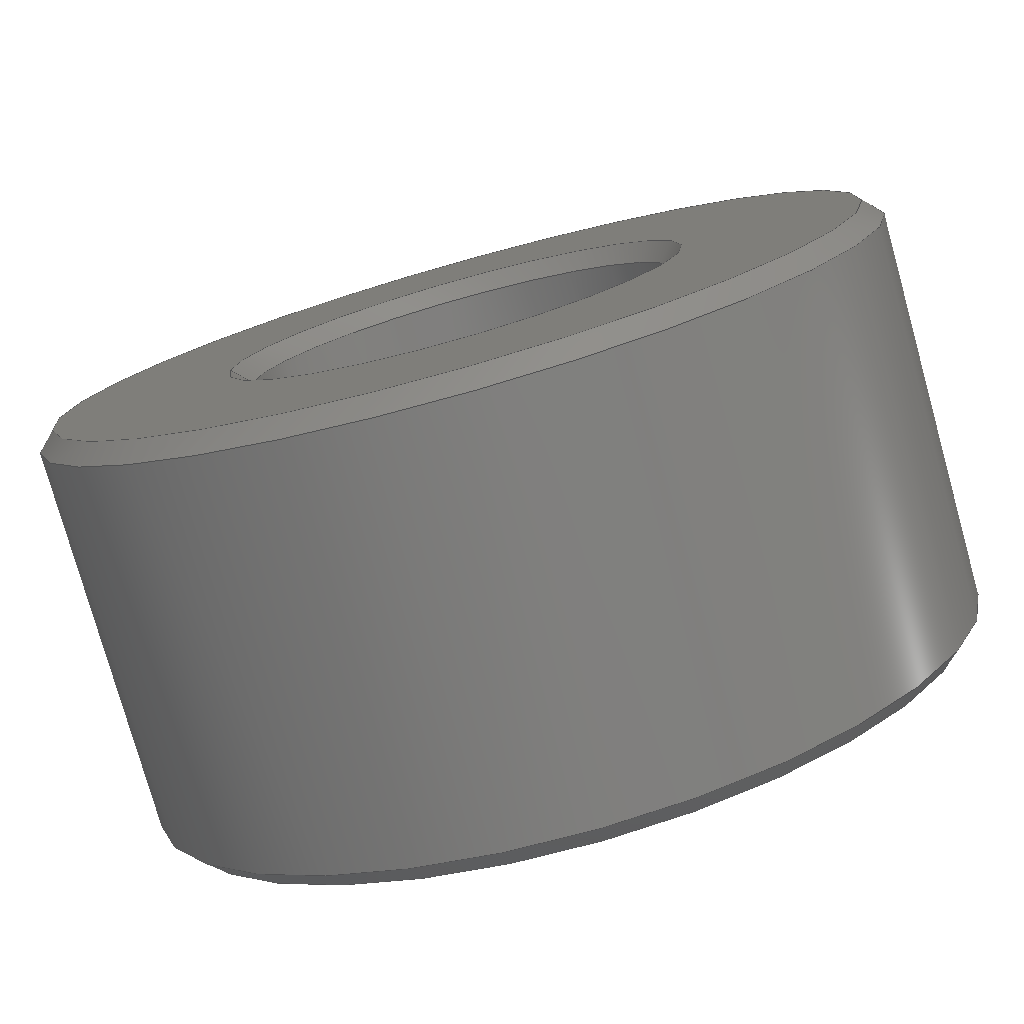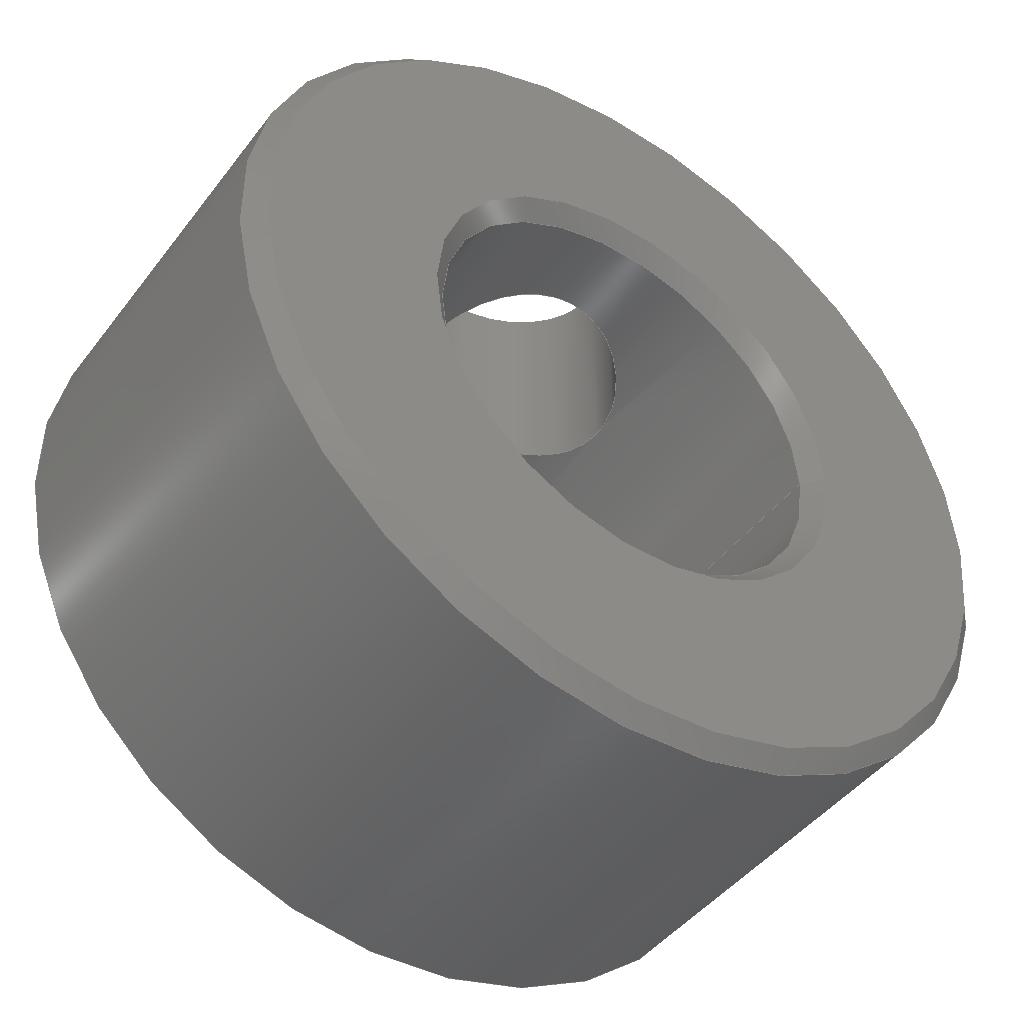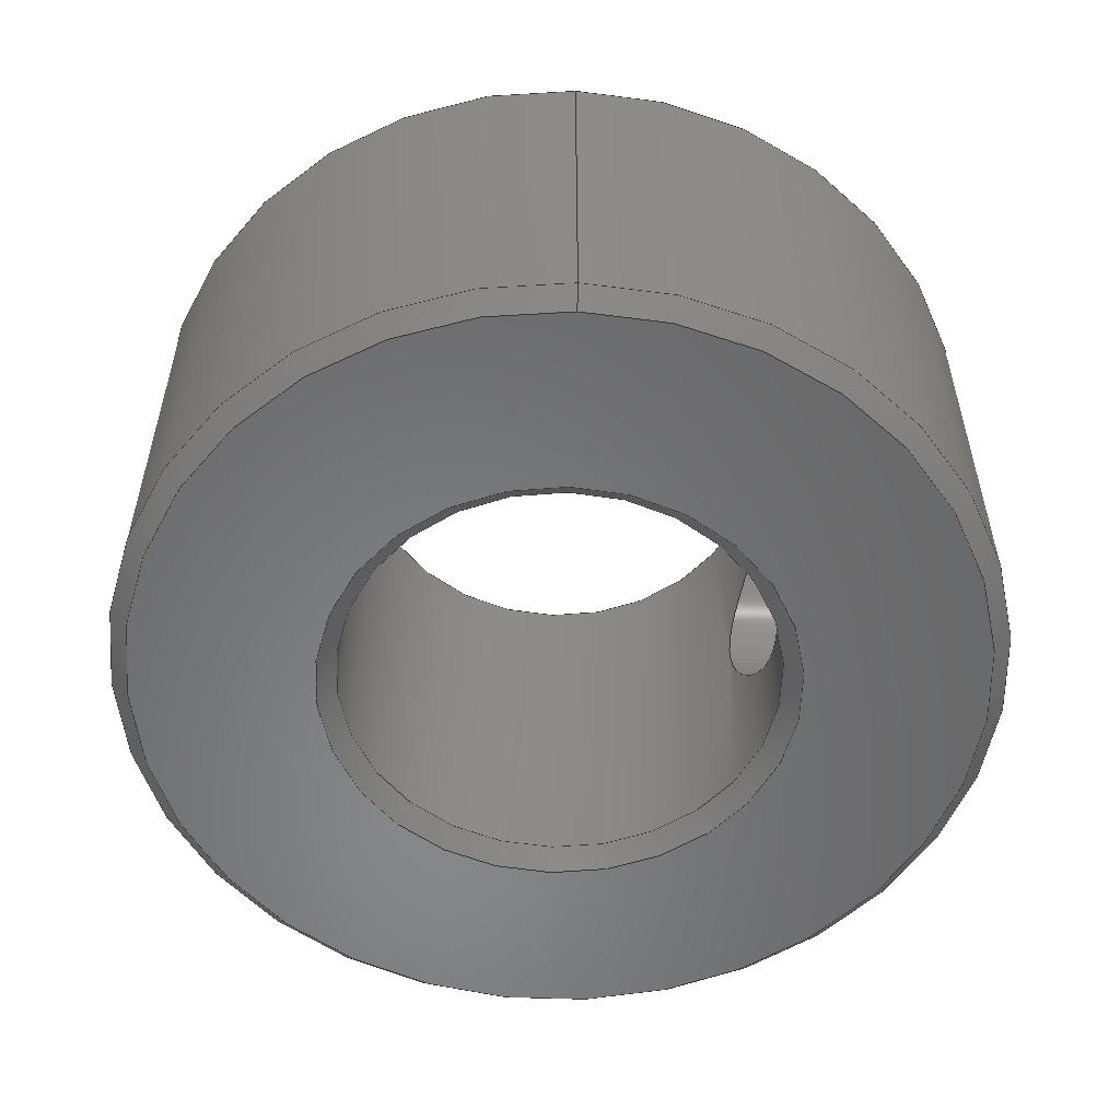
<metadata>
{"format":"step","ext":"step","renderer":"f3d","projection":"perspective","resolution":1024,"background":"white","views":[{"elev":-77.7,"azim":-164.4,"up":"+Y"},{"elev":-45.1,"azim":-34.8,"up":"+Y"},{"elev":-54.9,"azim":87.9,"up":"+Z"}]}
</metadata>
<code>
ISO-10303-21;
DATA;
#1=SHAPE_REPRESENTATION_RELATIONSHIP('SRR','None',#286,#2);
#2=ADVANCED_BREP_SHAPE_REPRESENTATION($,(#118),#274);
#3=STYLED_ITEM($,(#294),#118);
#4=PLANE($,#129);
#5=PLANE($,#133);
#6=CONICAL_SURFACE($,#127,0.1953,45);
#7=CONICAL_SURFACE($,#131,0.1953,45);
#8=CONICAL_SURFACE($,#135,0.3672,45);
#9=CONICAL_SURFACE($,#136,0.3672,45);
#10=CIRCLE($,#122,0.1875);
#11=CIRCLE($,#123,0.1875);
#12=CIRCLE($,#125,0.375);
#13=CIRCLE($,#126,0.375);
#14=CIRCLE($,#128,0.2031);
#15=CIRCLE($,#130,0.3594);
#16=CIRCLE($,#132,0.2031);
#17=CIRCLE($,#134,0.3594);
#18=FACE_BOUND($,#39,.T.);
#19=FACE_BOUND($,#41,.T.);
#20=FACE_BOUND($,#42,.T.);
#21=FACE_BOUND($,#44,.T.);
#22=FACE_BOUND($,#45,.T.);
#23=FACE_BOUND($,#47,.T.);
#24=FACE_BOUND($,#49,.T.);
#25=FACE_BOUND($,#51,.T.);
#26=FACE_BOUND($,#53,.T.);
#27=FACE_BOUND($,#55,.T.);
#28=FACE_BOUND($,#57,.T.);
#29=FACE_OUTER_BOUND($,#38,.T.);
#30=FACE_OUTER_BOUND($,#40,.T.);
#31=FACE_OUTER_BOUND($,#43,.T.);
#32=FACE_OUTER_BOUND($,#46,.T.);
#33=FACE_OUTER_BOUND($,#48,.T.);
#34=FACE_OUTER_BOUND($,#50,.T.);
#35=FACE_OUTER_BOUND($,#52,.T.);
#36=FACE_OUTER_BOUND($,#54,.T.);
#37=FACE_OUTER_BOUND($,#56,.T.);
#38=EDGE_LOOP($,(#83,#84));
#39=EDGE_LOOP($,(#85));
#40=EDGE_LOOP($,(#86));
#41=EDGE_LOOP($,(#87));
#42=EDGE_LOOP($,(#88));
#43=EDGE_LOOP($,(#89));
#44=EDGE_LOOP($,(#90));
#45=EDGE_LOOP($,(#91,#92));
#46=EDGE_LOOP($,(#93));
#47=EDGE_LOOP($,(#94));
#48=EDGE_LOOP($,(#95));
#49=EDGE_LOOP($,(#96));
#50=EDGE_LOOP($,(#97));
#51=EDGE_LOOP($,(#98));
#52=EDGE_LOOP($,(#99));
#53=EDGE_LOOP($,(#100));
#54=EDGE_LOOP($,(#101));
#55=EDGE_LOOP($,(#102));
#56=EDGE_LOOP($,(#103));
#57=EDGE_LOOP($,(#104));
#58=B_SPLINE_CURVE_WITH_KNOTS($,3,(#177,#178,#179,#180,#181,#182,#183,#184,
#185,#186,#187,#188,#189,#190,#191,#192,#193,#194),.UNSPECIFIED.,.F.,.F.,
(4,2,2,2,2,2,2,2,4),(0.377,0.4712,0.5654,
0.6597,0.7539,0.8482,0.9424,
1.037,1.131),.UNSPECIFIED.);
#59=B_SPLINE_CURVE_WITH_KNOTS($,3,(#195,#196,#197,#198,#199,#200,#201,#202,
#203,#204,#205,#206,#207,#208,#209,#210,#211,#212,#213),.UNSPECIFIED.,.F.,
 .F.,(4,2,2,2,3,2,2,2,4),(1.131,1.225,1.319,
1.414,1.508,1.602,1.696,1.791,
1.885),.UNSPECIFIED.);
#60=B_SPLINE_CURVE_WITH_KNOTS($,3,(#215,#216,#217,#218,#219,#220,#221,#222,
#223,#224,#225,#226,#227,#228,#229,#230,#231,#232,#233,#234,#235,#236,#237,
#238,#239,#240,#241,#242,#243,#244,#245,#246,#247,#248),.UNSPECIFIED.,.T.,
 .F.,(4,2,2,2,2,2,2,2,2,2,2,2,2,2,2,2,4),(0,0.09605,0.1921,
0.2878,0.3836,0.4793,0.575,
0.6711,0.7671,0.8632,0.9592,
1.055,1.151,1.246,1.342,1.438,
1.534),.UNSPECIFIED.);
#61=VERTEX_POINT($,#175);
#62=VERTEX_POINT($,#176);
#63=VERTEX_POINT($,#214);
#64=VERTEX_POINT($,#250);
#65=VERTEX_POINT($,#252);
#66=VERTEX_POINT($,#255);
#67=VERTEX_POINT($,#257);
#68=VERTEX_POINT($,#260);
#69=VERTEX_POINT($,#263);
#70=VERTEX_POINT($,#266);
#71=VERTEX_POINT($,#269);
#72=EDGE_CURVE($,#61,#62,#58,.T.);
#73=EDGE_CURVE($,#62,#61,#59,.T.);
#74=EDGE_CURVE($,#63,#63,#60,.T.);
#75=EDGE_CURVE($,#64,#64,#10,.T.);
#76=EDGE_CURVE($,#65,#65,#11,.T.);
#77=EDGE_CURVE($,#66,#66,#12,.T.);
#78=EDGE_CURVE($,#67,#67,#13,.T.);
#79=EDGE_CURVE($,#68,#68,#14,.T.);
#80=EDGE_CURVE($,#69,#69,#15,.T.);
#81=EDGE_CURVE($,#70,#70,#16,.T.);
#82=EDGE_CURVE($,#71,#71,#17,.T.);
#83=ORIENTED_EDGE($,*,*,#72,.F.);
#84=ORIENTED_EDGE($,*,*,#73,.F.);
#85=ORIENTED_EDGE($,*,*,#74,.F.);
#86=ORIENTED_EDGE($,*,*,#75,.F.);
#87=ORIENTED_EDGE($,*,*,#76,.F.);
#88=ORIENTED_EDGE($,*,*,#74,.T.);
#89=ORIENTED_EDGE($,*,*,#77,.F.);
#90=ORIENTED_EDGE($,*,*,#78,.F.);
#91=ORIENTED_EDGE($,*,*,#72,.T.);
#92=ORIENTED_EDGE($,*,*,#73,.T.);
#93=ORIENTED_EDGE($,*,*,#75,.T.);
#94=ORIENTED_EDGE($,*,*,#79,.T.);
#95=ORIENTED_EDGE($,*,*,#80,.F.);
#96=ORIENTED_EDGE($,*,*,#79,.F.);
#97=ORIENTED_EDGE($,*,*,#76,.T.);
#98=ORIENTED_EDGE($,*,*,#81,.T.);
#99=ORIENTED_EDGE($,*,*,#82,.F.);
#100=ORIENTED_EDGE($,*,*,#81,.F.);
#101=ORIENTED_EDGE($,*,*,#80,.T.);
#102=ORIENTED_EDGE($,*,*,#77,.T.);
#103=ORIENTED_EDGE($,*,*,#82,.T.);
#104=ORIENTED_EDGE($,*,*,#78,.T.);
#105=CYLINDRICAL_SURFACE($,#120,0.098);
#106=CYLINDRICAL_SURFACE($,#121,0.1875);
#107=CYLINDRICAL_SURFACE($,#124,0.375);
#108=ADVANCED_FACE($,(#29,#18),#105,.F.);
#109=ADVANCED_FACE($,(#30,#19,#20),#106,.F.);
#110=ADVANCED_FACE($,(#31,#21,#22),#107,.T.);
#111=ADVANCED_FACE($,(#32,#23),#6,.F.);
#112=ADVANCED_FACE($,(#33,#24),#4,.T.);
#113=ADVANCED_FACE($,(#34,#25),#7,.F.);
#114=ADVANCED_FACE($,(#35,#26),#5,.F.);
#115=ADVANCED_FACE($,(#36,#27),#8,.T.);
#116=ADVANCED_FACE($,(#37,#28),#9,.T.);
#117=CLOSED_SHELL($,(#108,#109,#110,#111,#112,#113,#114,#115,#116));
#118=MANIFOLD_SOLID_BREP('Solid1',#117);
#119=AXIS2_PLACEMENT_3D('placement',#173,#137,#138);
#120=AXIS2_PLACEMENT_3D($,#174,#139,#140);
#121=AXIS2_PLACEMENT_3D($,#249,#141,#142);
#122=AXIS2_PLACEMENT_3D($,#251,#143,#144);
#123=AXIS2_PLACEMENT_3D($,#253,#145,#146);
#124=AXIS2_PLACEMENT_3D($,#254,#147,#148);
#125=AXIS2_PLACEMENT_3D($,#256,#149,#150);
#126=AXIS2_PLACEMENT_3D($,#258,#151,#152);
#127=AXIS2_PLACEMENT_3D($,#259,#153,#154);
#128=AXIS2_PLACEMENT_3D($,#261,#155,#156);
#129=AXIS2_PLACEMENT_3D($,#262,#157,#158);
#130=AXIS2_PLACEMENT_3D($,#264,#159,#160);
#131=AXIS2_PLACEMENT_3D($,#265,#161,#162);
#132=AXIS2_PLACEMENT_3D($,#267,#163,#164);
#133=AXIS2_PLACEMENT_3D($,#268,#165,#166);
#134=AXIS2_PLACEMENT_3D($,#270,#167,#168);
#135=AXIS2_PLACEMENT_3D($,#271,#169,#170);
#136=AXIS2_PLACEMENT_3D($,#272,#171,#172);
#137=DIRECTION('axis',(0,0,1));
#138=DIRECTION('refdir',(1,0,0));
#139=DIRECTION('center_axis',(0,1,0));
#140=DIRECTION('ref_axis',(-1,0,0));
#141=DIRECTION('center_axis',(0,0,-1));
#142=DIRECTION('ref_axis',(-1,0,0));
#143=DIRECTION('center_axis',(0,0,1));
#144=DIRECTION('ref_axis',(-1,0,0));
#145=DIRECTION('center_axis',(0,0,-1));
#146=DIRECTION('ref_axis',(-1,0,0));
#147=DIRECTION('center_axis',(0,0,-1));
#148=DIRECTION('ref_axis',(-1,0,0));
#149=DIRECTION('center_axis',(0,0,-1));
#150=DIRECTION('ref_axis',(-1,0,0));
#151=DIRECTION('center_axis',(0,0,1));
#152=DIRECTION('ref_axis',(-1,0,0));
#153=DIRECTION('center_axis',(0,0,-1));
#154=DIRECTION('ref_axis',(-1,0,0));
#155=DIRECTION('center_axis',(0,0,-1));
#156=DIRECTION('ref_axis',(-1,0,0));
#157=DIRECTION('center_axis',(0,0,-1));
#158=DIRECTION('ref_axis',(-1,0,0));
#159=DIRECTION('center_axis',(0,0,1));
#160=DIRECTION('ref_axis',(-1,0,0));
#161=DIRECTION('center_axis',(0,0,1));
#162=DIRECTION('ref_axis',(-1,0,0));
#163=DIRECTION('center_axis',(0,0,1));
#164=DIRECTION('ref_axis',(-1,0,0));
#165=DIRECTION('center_axis',(0,0,-1));
#166=DIRECTION('ref_axis',(-1,0,0));
#167=DIRECTION('center_axis',(0,0,-1));
#168=DIRECTION('ref_axis',(-1,0,0));
#169=DIRECTION('center_axis',(0,0,1));
#170=DIRECTION('ref_axis',(-1,0,0));
#171=DIRECTION('center_axis',(0,0,-1));
#172=DIRECTION('ref_axis',(-1,0,0));
#173=CARTESIAN_POINT('',(0,0,0));
#174=CARTESIAN_POINT('Origin',(2.075e-17,-0.75,-0.1875));
#175=CARTESIAN_POINT('',(-4.562e-31,0.375,-0.0895));
#176=CARTESIAN_POINT('',(-4.562e-31,0.375,-0.2855));
#177=CARTESIAN_POINT('Ctrl Pts',(-8.196e-18,0.375,-0.0895));
#178=CARTESIAN_POINT('Ctrl Pts',(-0.01237,0.375,-0.0895));
#179=CARTESIAN_POINT('Ctrl Pts',(-0.02552,0.3743,-0.09198));
#180=CARTESIAN_POINT('Ctrl Pts',(-0.04965,0.3719,
-0.102));
#181=CARTESIAN_POINT('Ctrl Pts',(-0.06063,0.3702,-0.1095));
#182=CARTESIAN_POINT('Ctrl Pts',(-0.07797,0.3669,
-0.1269));
#183=CARTESIAN_POINT('Ctrl Pts',(-0.0855,0.3652,-0.1379));
#184=CARTESIAN_POINT('Ctrl Pts',(-0.09552,0.3627,
-0.162));
#185=CARTESIAN_POINT('Ctrl Pts',(-0.098,0.362,-0.1751));
#186=CARTESIAN_POINT('Ctrl Pts',(-0.098,0.362,-0.1999));
#187=CARTESIAN_POINT('Ctrl Pts',(-0.09552,0.3627,
-0.213));
#188=CARTESIAN_POINT('Ctrl Pts',(-0.0855,0.3652,-0.2371));
#189=CARTESIAN_POINT('Ctrl Pts',(-0.07797,0.3669,
-0.2481));
#190=CARTESIAN_POINT('Ctrl Pts',(-0.06063,0.3702,-0.2655));
#191=CARTESIAN_POINT('Ctrl Pts',(-0.04965,0.3719,
-0.273));
#192=CARTESIAN_POINT('Ctrl Pts',(-0.02552,0.3743,-0.283));
#193=CARTESIAN_POINT('Ctrl Pts',(-0.01237,0.375,-0.2855));
#194=CARTESIAN_POINT('Ctrl Pts',(3.551e-17,0.375,-0.2855));
#195=CARTESIAN_POINT('Ctrl Pts',(4.098e-17,0.375,-0.2855));
#196=CARTESIAN_POINT('Ctrl Pts',(0.01237,0.375,-0.2855));
#197=CARTESIAN_POINT('Ctrl Pts',(0.02552,0.3743,-0.283));
#198=CARTESIAN_POINT('Ctrl Pts',(0.04965,0.3719,-0.273));
#199=CARTESIAN_POINT('Ctrl Pts',(0.06063,0.3702,-0.2655));
#200=CARTESIAN_POINT('Ctrl Pts',(0.07797,0.3669,-0.2481));
#201=CARTESIAN_POINT('Ctrl Pts',(0.0855,0.3652,-0.2371));
#202=CARTESIAN_POINT('Ctrl Pts',(0.09552,0.3627,-0.213));
#203=CARTESIAN_POINT('Ctrl Pts',(0.098,0.362,-0.1999));
#204=CARTESIAN_POINT('Ctrl Pts',(0.098,0.362,-0.1875));
#205=CARTESIAN_POINT('Ctrl Pts',(0.098,0.362,-0.1751));
#206=CARTESIAN_POINT('Ctrl Pts',(0.09552,0.3627,-0.162));
#207=CARTESIAN_POINT('Ctrl Pts',(0.0855,0.3652,-0.1379));
#208=CARTESIAN_POINT('Ctrl Pts',(0.07797,0.3669,-0.1269));
#209=CARTESIAN_POINT('Ctrl Pts',(0.06063,0.3702,-0.1095));
#210=CARTESIAN_POINT('Ctrl Pts',(0.04965,0.3719,-0.102));
#211=CARTESIAN_POINT('Ctrl Pts',(0.02552,0.3743,-0.09198));
#212=CARTESIAN_POINT('Ctrl Pts',(0.01237,0.375,-0.0895));
#213=CARTESIAN_POINT('Ctrl Pts',(-1.093e-17,0.375,-0.0895));
#214=CARTESIAN_POINT('',(0.098,0.1599,-0.1875));
#215=CARTESIAN_POINT('Ctrl Pts',(0.098,0.1599,-0.1875));
#216=CARTESIAN_POINT('Ctrl Pts',(0.098,0.1599,-0.2001));
#217=CARTESIAN_POINT('Ctrl Pts',(0.09543,0.1615,-0.2133));
#218=CARTESIAN_POINT('Ctrl Pts',(0.08536,0.167,-0.2374));
#219=CARTESIAN_POINT('Ctrl Pts',(0.07788,0.1708,-0.2482));
#220=CARTESIAN_POINT('Ctrl Pts',(0.06074,0.1776,-0.2653));
#221=CARTESIAN_POINT('Ctrl Pts',(0.04989,0.1812,-0.2729));
#222=CARTESIAN_POINT('Ctrl Pts',(0.0258,0.1861,-0.2829));
#223=CARTESIAN_POINT('Ctrl Pts',(0.01256,0.1875,-0.2855));
#224=CARTESIAN_POINT('Ctrl Pts',(-0.01256,0.1875,-0.2855));
#225=CARTESIAN_POINT('Ctrl Pts',(-0.0258,0.1861,
-0.2829));
#226=CARTESIAN_POINT('Ctrl Pts',(-0.04989,0.1812,-0.2729));
#227=CARTESIAN_POINT('Ctrl Pts',(-0.06074,0.1776,
-0.2653));
#228=CARTESIAN_POINT('Ctrl Pts',(-0.07788,0.1708,
-0.2482));
#229=CARTESIAN_POINT('Ctrl Pts',(-0.08536,0.167,
-0.2374));
#230=CARTESIAN_POINT('Ctrl Pts',(-0.09543,0.1615,
-0.2133));
#231=CARTESIAN_POINT('Ctrl Pts',(-0.098,0.1599,-0.2001));
#232=CARTESIAN_POINT('Ctrl Pts',(-0.098,0.1599,-0.1749));
#233=CARTESIAN_POINT('Ctrl Pts',(-0.09543,0.1615,
-0.1617));
#234=CARTESIAN_POINT('Ctrl Pts',(-0.08536,0.167,
-0.1376));
#235=CARTESIAN_POINT('Ctrl Pts',(-0.07788,0.1708,
-0.1268));
#236=CARTESIAN_POINT('Ctrl Pts',(-0.06074,0.1776,
-0.1097));
#237=CARTESIAN_POINT('Ctrl Pts',(-0.04989,0.1812,-0.1021));
#238=CARTESIAN_POINT('Ctrl Pts',(-0.0258,0.1861,
-0.09206));
#239=CARTESIAN_POINT('Ctrl Pts',(-0.01256,0.1875,-0.0895));
#240=CARTESIAN_POINT('Ctrl Pts',(0.01256,0.1875,-0.0895));
#241=CARTESIAN_POINT('Ctrl Pts',(0.0258,0.1861,-0.09206));
#242=CARTESIAN_POINT('Ctrl Pts',(0.04989,0.1812,-0.1021));
#243=CARTESIAN_POINT('Ctrl Pts',(0.06074,0.1776,-0.1097));
#244=CARTESIAN_POINT('Ctrl Pts',(0.07788,0.1708,-0.1268));
#245=CARTESIAN_POINT('Ctrl Pts',(0.08536,0.167,-0.1376));
#246=CARTESIAN_POINT('Ctrl Pts',(0.09543,0.1615,-0.1617));
#247=CARTESIAN_POINT('Ctrl Pts',(0.098,0.1599,-0.1749));
#248=CARTESIAN_POINT('Ctrl Pts',(0.098,0.1599,-0.1875));
#249=CARTESIAN_POINT('Origin',(0,0,0));
#250=CARTESIAN_POINT('',(0.1875,2.296e-17,-0.3594));
#251=CARTESIAN_POINT('Origin',(0,0,-0.3594));
#252=CARTESIAN_POINT('',(0.1875,-2.296e-17,-0.01562));
#253=CARTESIAN_POINT('Origin',(0,0,-0.01562));
#254=CARTESIAN_POINT('Origin',(0,0,0));
#255=CARTESIAN_POINT('',(0.375,-4.592e-17,-0.3594));
#256=CARTESIAN_POINT('Origin',(0,0,-0.3594));
#257=CARTESIAN_POINT('',(0.375,4.592e-17,-0.01562));
#258=CARTESIAN_POINT('Origin',(0,0,-0.01562));
#259=CARTESIAN_POINT('Origin',(0,0,-0.3672));
#260=CARTESIAN_POINT('',(0.2031,-2.488e-17,-0.375));
#261=CARTESIAN_POINT('Origin',(0,0,-0.375));
#262=CARTESIAN_POINT('Origin',(0,0,-0.375));
#263=CARTESIAN_POINT('',(0.3594,4.401e-17,-0.375));
#264=CARTESIAN_POINT('Origin',(0,0,-0.375));
#265=CARTESIAN_POINT('Origin',(0,0,-0.007812));
#266=CARTESIAN_POINT('',(0.2031,2.488e-17,0));
#267=CARTESIAN_POINT('Origin',(0,0,0));
#268=CARTESIAN_POINT('Origin',(0,0,0));
#269=CARTESIAN_POINT('',(0.3594,-4.401e-17,0));
#270=CARTESIAN_POINT('Origin',(0,0,0));
#271=CARTESIAN_POINT('Origin',(0,0,-0.3672));
#272=CARTESIAN_POINT('Origin',(0,0,-0.007812));
#273=UNCERTAINTY_MEASURE_WITH_UNIT(LENGTH_MEASURE(0.0003937),
#275,'DISTANCE_ACCURACY_VALUE',
'Maximum model space distance between geometric entities at asserted c
onnectivities');
#274=(
GEOMETRIC_REPRESENTATION_CONTEXT(3)
GLOBAL_UNCERTAINTY_ASSIGNED_CONTEXT((#273))
GLOBAL_UNIT_ASSIGNED_CONTEXT((#275,#281,#278))
REPRESENTATION_CONTEXT('','3D')
);
#275=(
CONVERSION_BASED_UNIT('__CONSTANT UNIT inch',#277)
LENGTH_UNIT()
NAMED_UNIT(#280)
);
#276=(
LENGTH_UNIT()
NAMED_UNIT(*)
SI_UNIT(.MILLI.,.METRE.)
);
#277=LENGTH_MEASURE_WITH_UNIT(LENGTH_MEASURE(25.4),#276);
#278=(
NAMED_UNIT(*)
SI_UNIT($,.STERADIAN.)
SOLID_ANGLE_UNIT()
);
#279=DIMENSIONAL_EXPONENTS(0,0,0,0,0,0,0);
#280=DIMENSIONAL_EXPONENTS(1,0,0,0,0,0,0);
#281=(
CONVERSION_BASED_UNIT('degree',#283)
NAMED_UNIT(#279)
PLANE_ANGLE_UNIT()
);
#282=(
NAMED_UNIT(*)
PLANE_ANGLE_UNIT()
SI_UNIT($,.RADIAN.)
);
#283=PLANE_ANGLE_MEASURE_WITH_UNIT(PLANE_ANGLE_MEASURE(0.01745),#282);
#284=SHAPE_DEFINITION_REPRESENTATION(#285,#286);
#285=PRODUCT_DEFINITION_SHAPE('',$,#288);
#286=SHAPE_REPRESENTATION('',(#119),#274);
#287=PRODUCT_DEFINITION_CONTEXT('3D Mechanical Parts',#291,'design');
#288=PRODUCT_DEFINITION('MISC_ShaftCollar_SC-6-F',
'MISC_ShaftCollar_SC-6-F',#289,#287);
#289=PRODUCT_DEFINITION_FORMATION('',$,#293);
#290=APPLICATION_PROTOCOL_DEFINITION('international standard',
'automotive_design',2009,#291);
#291=APPLICATION_CONTEXT(
'Core Data for Automotive Mechanical Design Process');
#292=PRODUCT_CONTEXT('3D Mechanical Parts',#291,'mechanical');
#293=PRODUCT('MISC_ShaftCollar_SC-6-F','MISC_ShaftCollar_SC-6-F',$,(#292));
#294=PRESENTATION_STYLE_ASSIGNMENT((#295));
#295=SURFACE_STYLE_USAGE(.BOTH.,#296);
#296=SURFACE_SIDE_STYLE($,(#297));
#297=SURFACE_STYLE_FILL_AREA(#298);
#298=FILL_AREA_STYLE($,(#299));
#299=FILL_AREA_STYLE_COLOUR($,#300);
#300=COLOUR_RGB('',0.01961,0.01961,0.01961);
ENDSEC;
END-ISO-10303-21;

</code>
